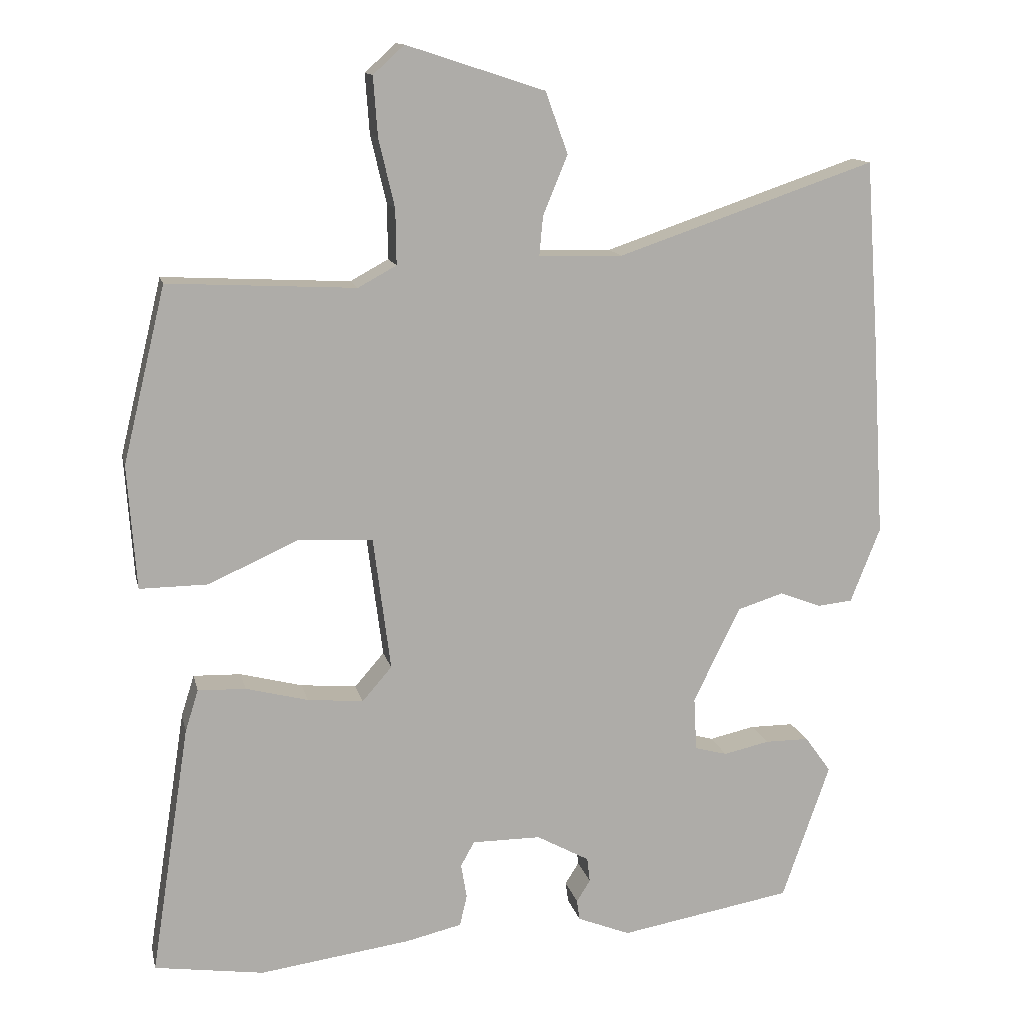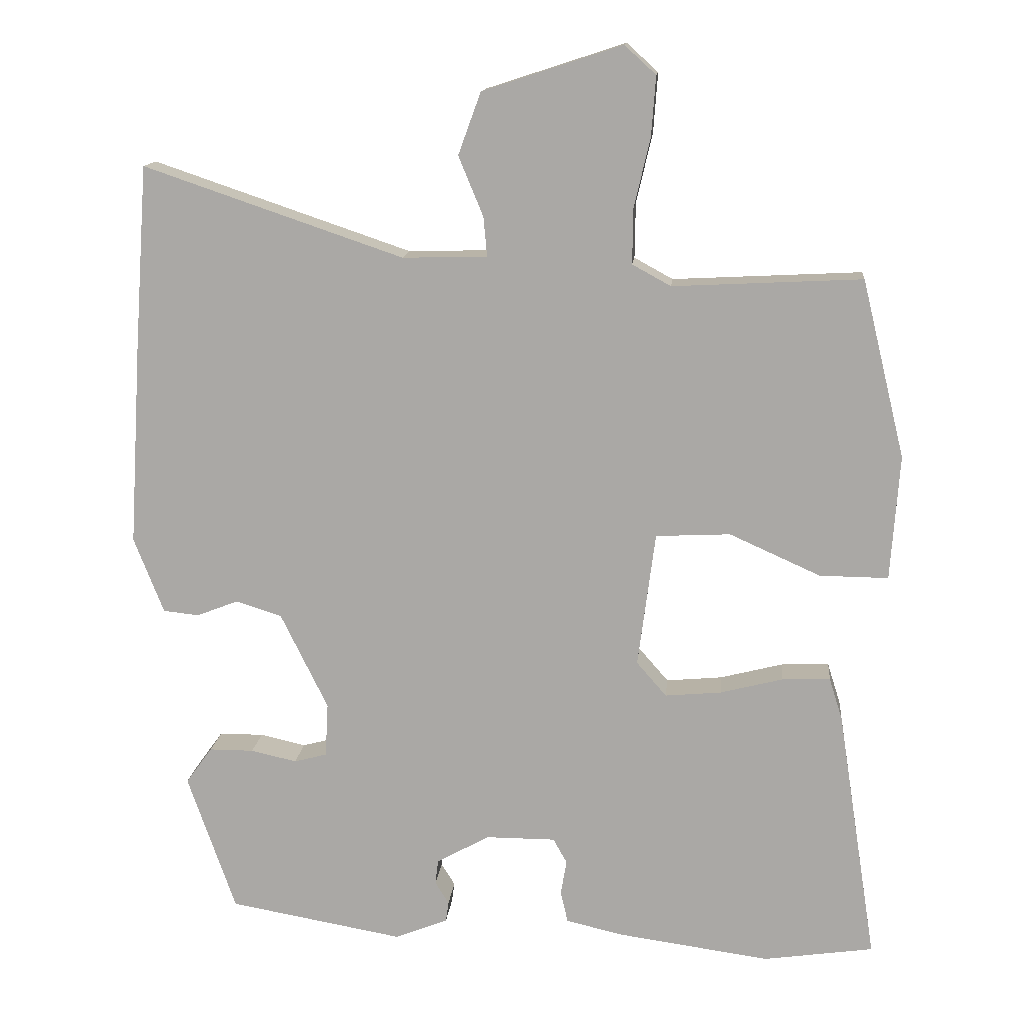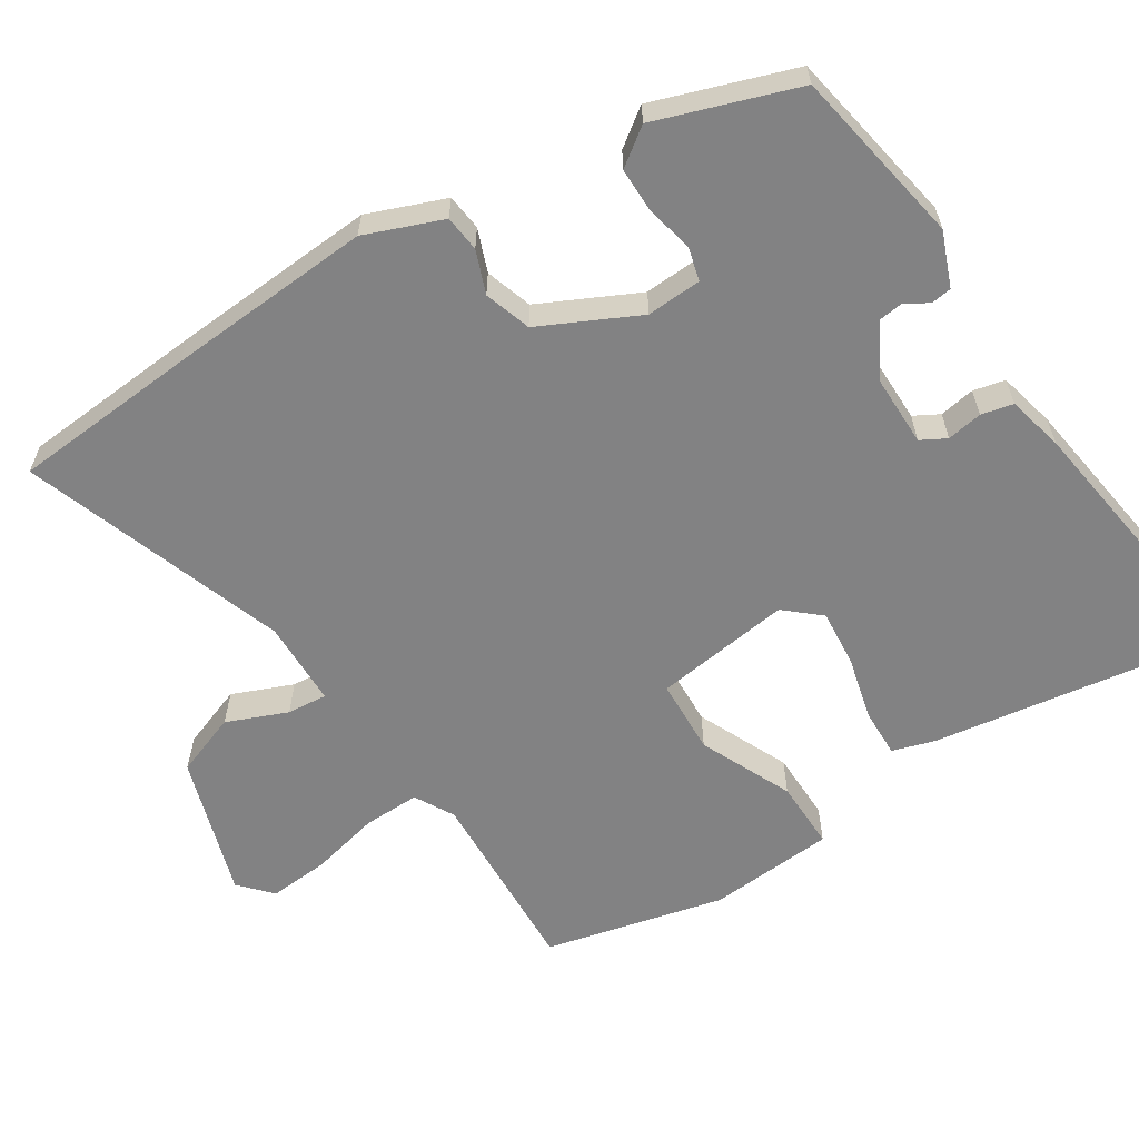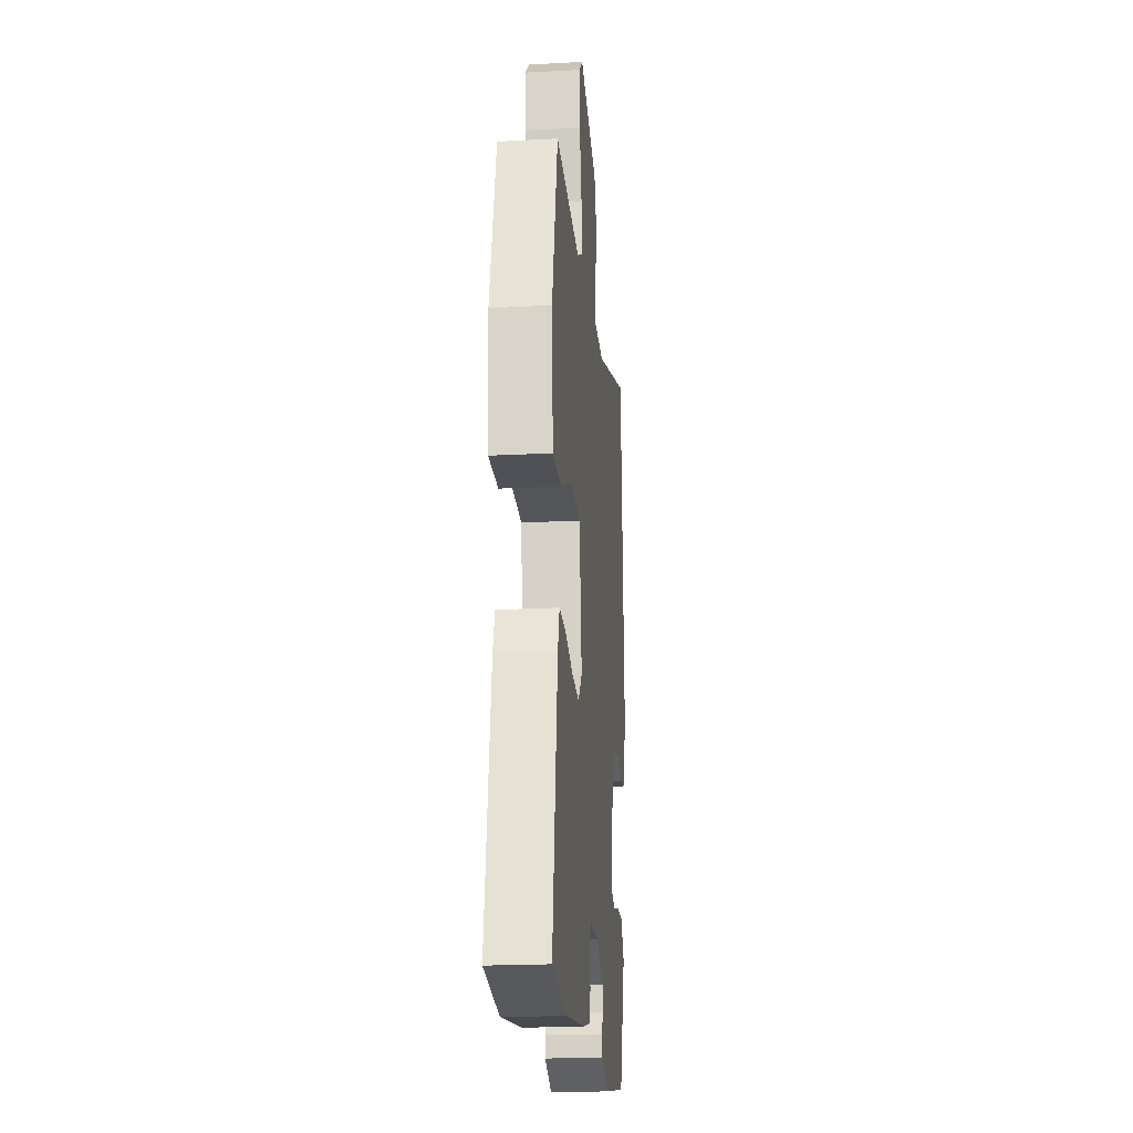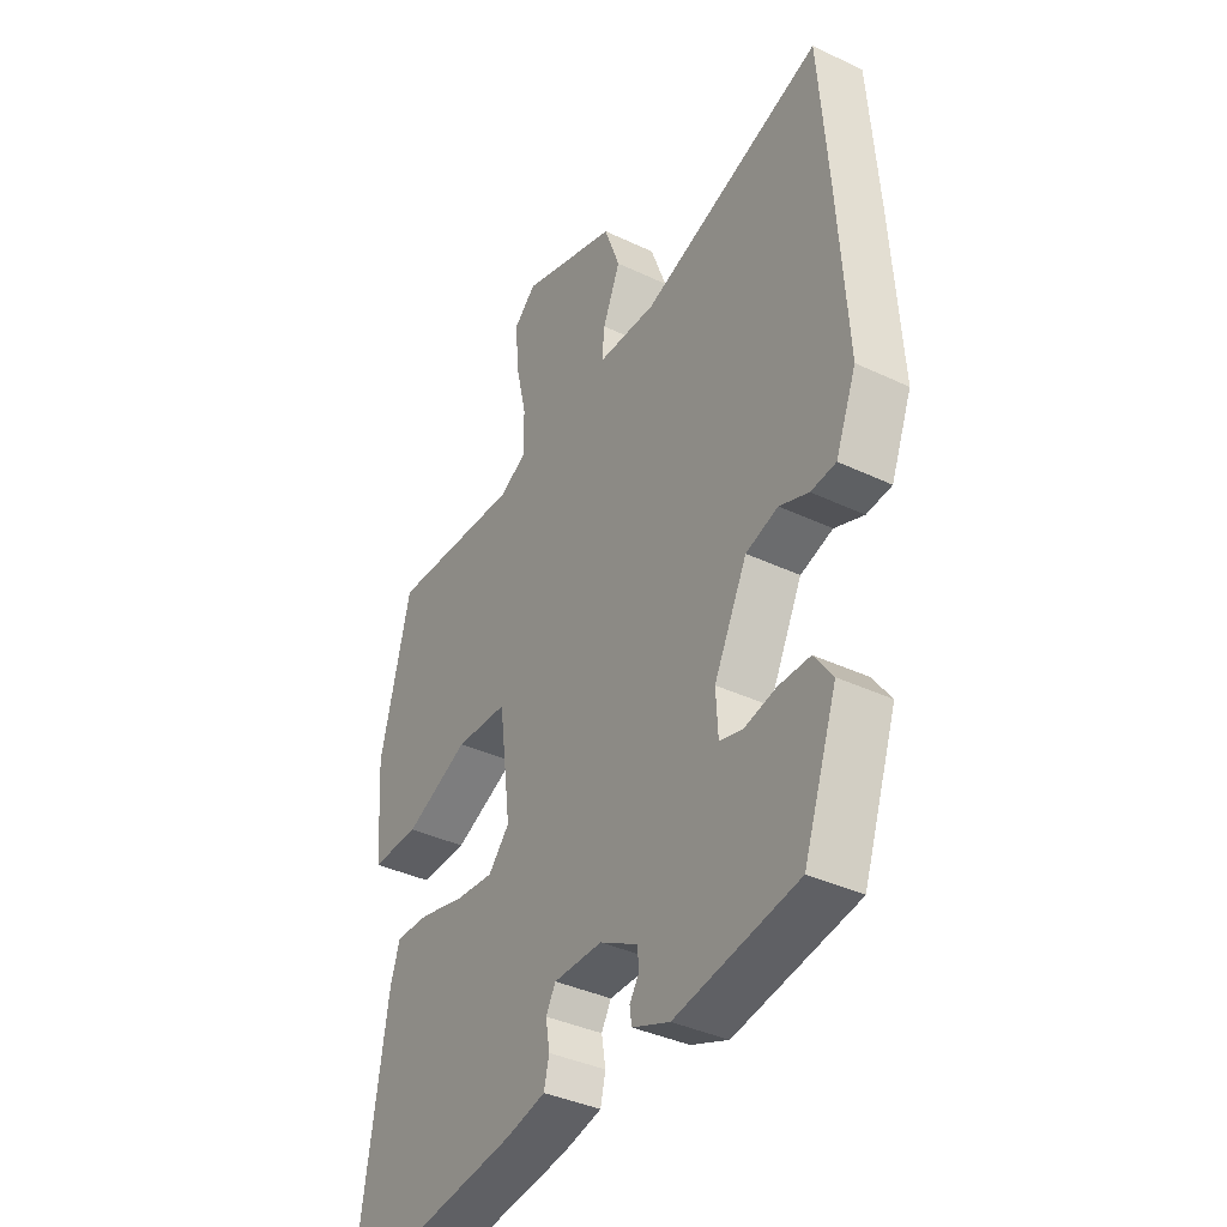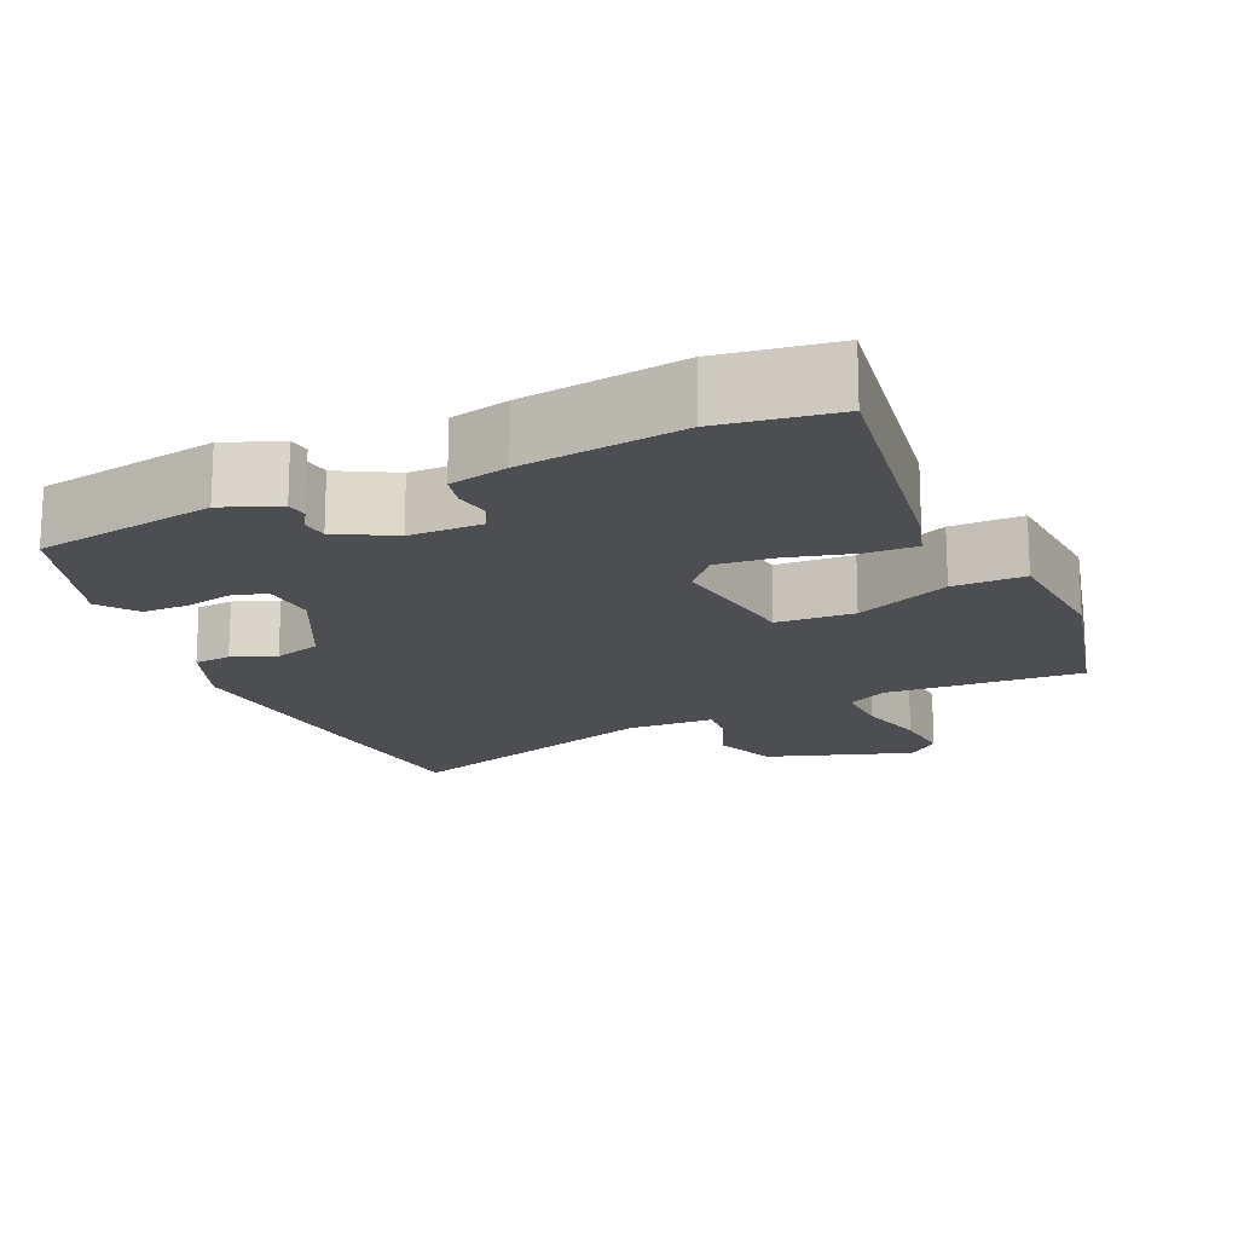
<metadata>
{"format":"obj","ext":"obj","renderer":"f3d","projection":"perspective","resolution":1024,"background":"white","views":[{"elev":13.1,"azim":-12.3,"up":"+Z"},{"elev":13.7,"azim":-174.4,"up":"+Z"},{"elev":-60.8,"azim":122.8,"up":"+Y"},{"elev":-21.1,"azim":-84.6,"up":"+Z"},{"elev":-37.9,"azim":58.8,"up":"+Z"},{"elev":-16.6,"azim":-155.8,"up":"+Y"}]}
</metadata>
<code>
v 0.395 0.07 -0.464
v 0.156 0.07 -0.506
v 0.083 0.07 -0.477
v 0.079 0.07 -0.449
v 0.098 0.07 -0.419
v 0.094 0.07 -0.385
v 0.021 0.07 -0.345
v -0.074 0.07 -0.345
v -0.093 0.07 -0.379
v -0.085 0.07 -0.427
v -0.095 0.07 -0.47
v -0.172 0.07 -0.488
v -0.382 0.07 -0.517
v -0.533 0.07 -0.495
v -0.479 0.07 -0.148
v -0.461 0.07 -0.091
v -0.395 0.07 -0.093
v -0.309 0.07 -0.115
v -0.232 0.07 -0.122
v -0.191 0.07 -0.075
v -0.215 0.07 0.11
v -0.317 0.07 0.115
v -0.442 0.07 0.059
v -0.536 0.07 0.058
v -0.548 0.07 0.229
v -0.489 0.07 0.472
v -0.23 0.07 0.459
v -0.177 0.07 0.488
v -0.178 0.07 0.564
v -0.2 0.07 0.658
v -0.206 0.07 0.74
v -0.163 0.07 0.779
v 0.028 0.07 0.717
v 0.059 0.07 0.632
v 0.025 0.07 0.55
v 0.02 0.07 0.496
v 0.136 0.07 0.493
v 0.492 0.07 0.614
v 0.51 0.07 0.364
v 0.527 0.07 0.086
v 0.486 0.07 -0.018
v 0.437 0.07 -0.023
v 0.38 0.07 -0.001
v 0.317 0.07 -0.021
v 0.252 0.07 -0.153
v 0.256 0.07 -0.227
v 0.301 0.07 -0.239
v 0.364 0.07 -0.225
v 0.425 0.07 -0.225
v 0.461 0.07 -0.275
v 0.395 0 -0.464
v 0.156 0 -0.506
v 0.083 0 -0.477
v 0.079 0 -0.449
v 0.098 0 -0.419
v 0.094 0 -0.385
v 0.021 0 -0.345
v -0.074 0 -0.345
v -0.093 0 -0.379
v -0.085 0 -0.427
v -0.095 0 -0.47
v -0.172 0 -0.488
v -0.382 0 -0.517
v -0.533 0 -0.495
v -0.479 0 -0.148
v -0.461 0 -0.091
v -0.395 0 -0.093
v -0.309 0 -0.115
v -0.232 0 -0.122
v -0.191 0 -0.075
v -0.215 0 0.11
v -0.317 0 0.115
v -0.442 0 0.059
v -0.536 0 0.058
v -0.548 0 0.229
v -0.489 0 0.472
v -0.23 0 0.459
v -0.177 0 0.488
v -0.178 0 0.564
v -0.2 0 0.658
v -0.206 0 0.74
v -0.163 0 0.779
v 0.028 0 0.717
v 0.059 0 0.632
v 0.025 0 0.55
v 0.02 0 0.496
v 0.136 0 0.493
v 0.492 0 0.614
v 0.51 0 0.364
v 0.527 0 0.086
v 0.486 0 -0.018
v 0.437 0 -0.023
v 0.38 0 -0.001
v 0.317 0 -0.021
v 0.252 0 -0.153
v 0.256 0 -0.227
v 0.301 0 -0.239
v 0.364 0 -0.225
v 0.425 0 -0.225
v 0.461 0 -0.275
f 47 48 49 50
f 47 50 1 2
f 46 47 2 3
f 45 46 3
f 44 45 3
f 40 41 42 43
f 40 43 44
f 37 38 39 40
f 36 37 40 44
f 32 33 34 35
f 32 35 36
f 29 30 31 32
f 28 29 32 36
f 27 28 36 44
f 22 23 24 25
f 21 22 25 26
f 15 16 17 18
f 15 18 19
f 14 15 19
f 13 14 19 20
f 9 10 11 12
f 8 9 12 13
f 3 4 5
f 44 3 5
f 44 5 6
f 21 26 27 44
f 20 21 44 6
f 8 13 20
f 7 8 20
f 6 7 20
f 100 99 98 97
f 52 51 100 97
f 53 52 97 96
f 53 96 95
f 53 95 94
f 93 92 91 90
f 94 93 90
f 90 89 88 87
f 94 90 87 86
f 85 84 83 82
f 86 85 82
f 82 81 80 79
f 86 82 79 78
f 94 86 78 77
f 75 74 73 72
f 76 75 72 71
f 68 67 66 65
f 69 68 65
f 69 65 64
f 70 69 64 63
f 62 61 60 59
f 63 62 59 58
f 55 54 53
f 55 53 94
f 56 55 94
f 94 77 76 71
f 56 94 71 70
f 70 63 58
f 70 58 57
f 70 57 56
f 1 51 52 2
f 2 52 53 3
f 3 53 54 4
f 4 54 55 5
f 5 55 56 6
f 6 56 57 7
f 7 57 58 8
f 8 58 59 9
f 9 59 60 10
f 10 60 61 11
f 11 61 62 12
f 12 62 63 13
f 13 63 64 14
f 14 64 65 15
f 15 65 66 16
f 16 66 67 17
f 17 67 68 18
f 18 68 69 19
f 19 69 70 20
f 20 70 71 21
f 21 71 72 22
f 22 72 73 23
f 23 73 74 24
f 24 74 75 25
f 25 75 76 26
f 26 76 77 27
f 27 77 78 28
f 28 78 79 29
f 29 79 80 30
f 30 80 81 31
f 31 81 82 32
f 32 82 83 33
f 33 83 84 34
f 34 84 85 35
f 35 85 86 36
f 36 86 87 37
f 37 87 88 38
f 38 88 89 39
f 39 89 90 40
f 40 90 91 41
f 41 91 92 42
f 42 92 93 43
f 43 93 94 44
f 44 94 95 45
f 45 95 96 46
f 46 96 97 47
f 47 97 98 48
f 48 98 99 49
f 49 99 100 50
f 50 100 51 1

</code>
